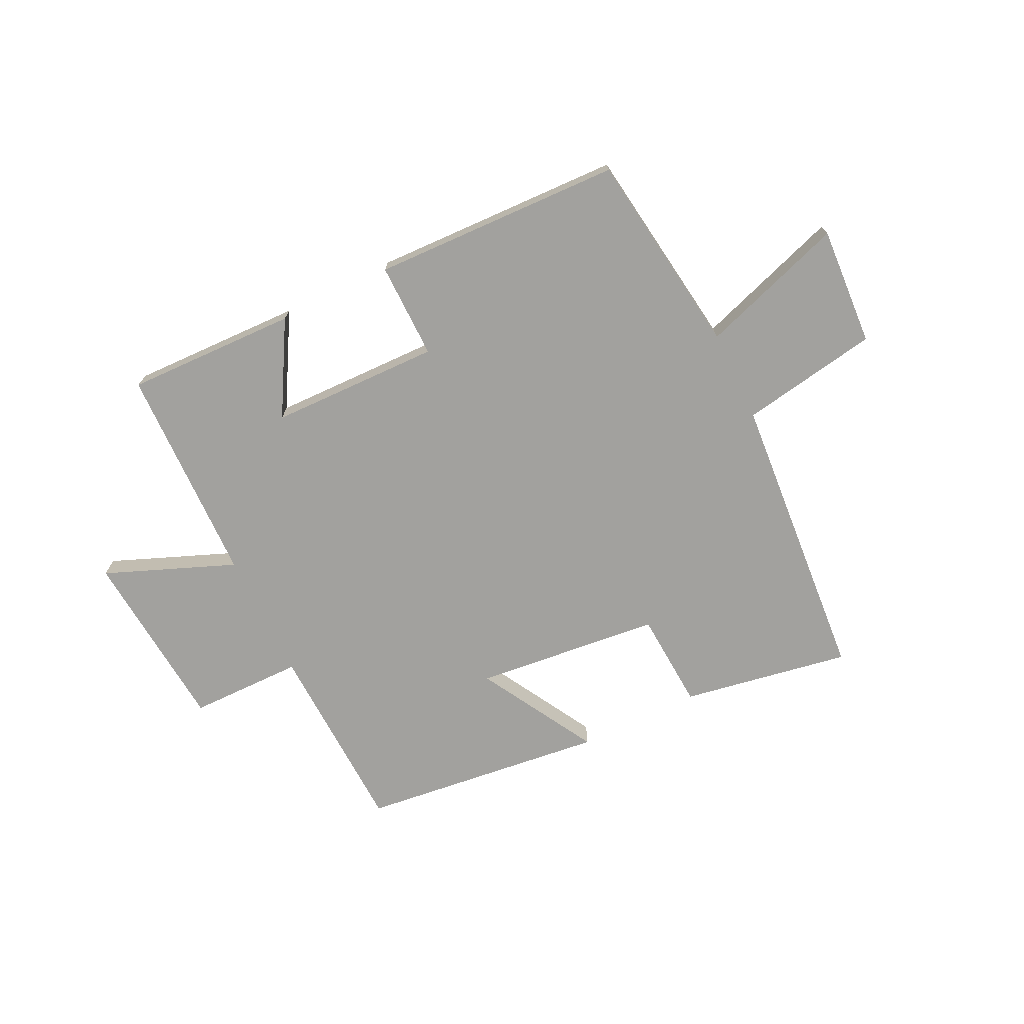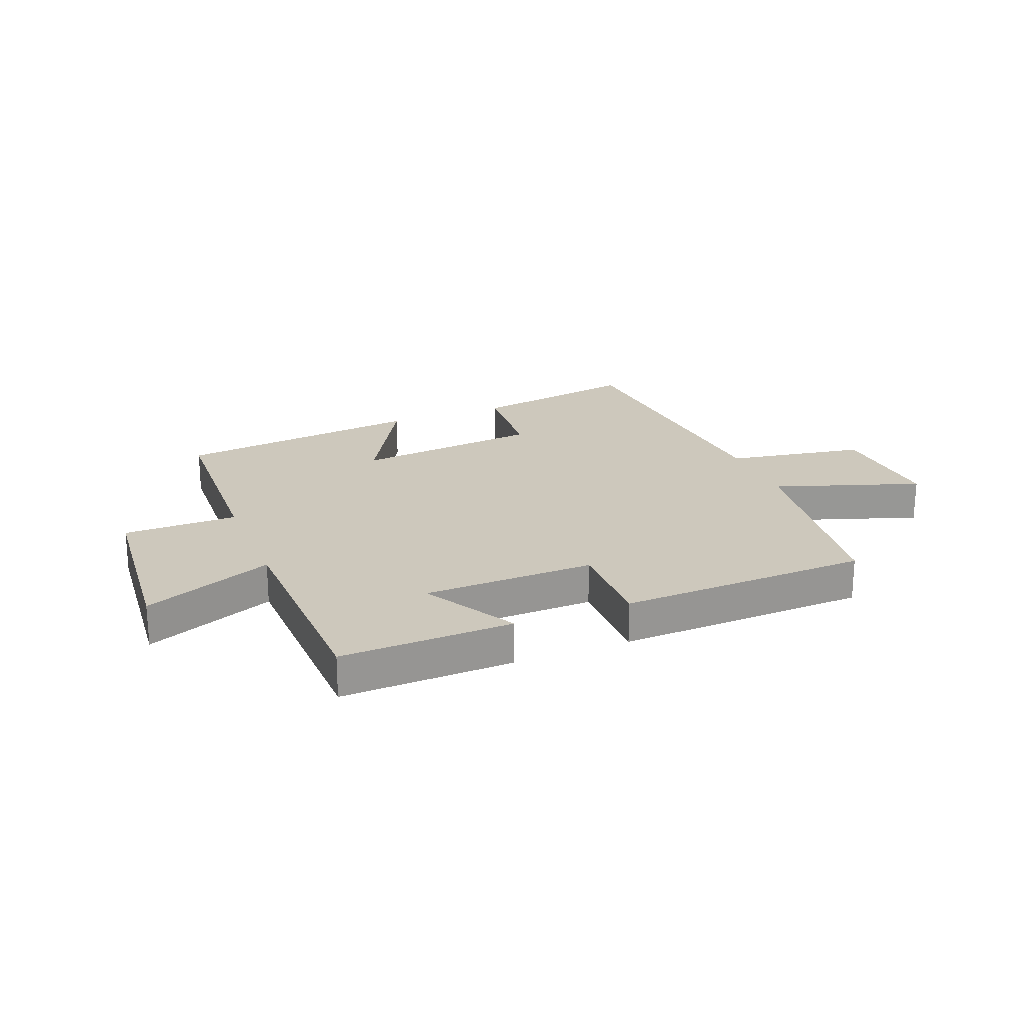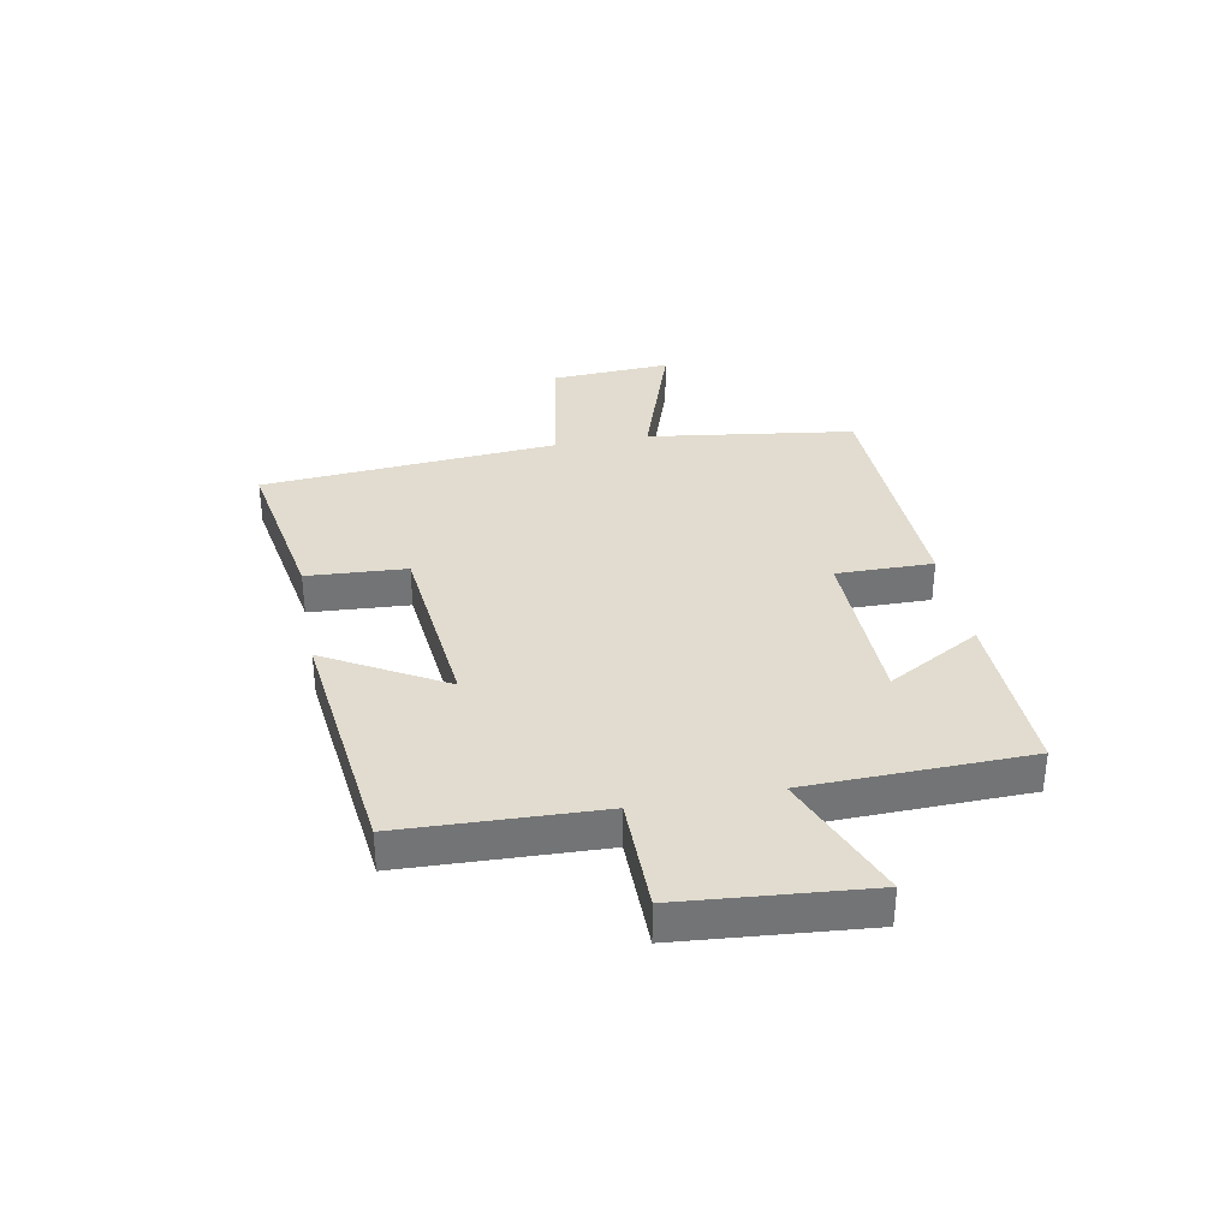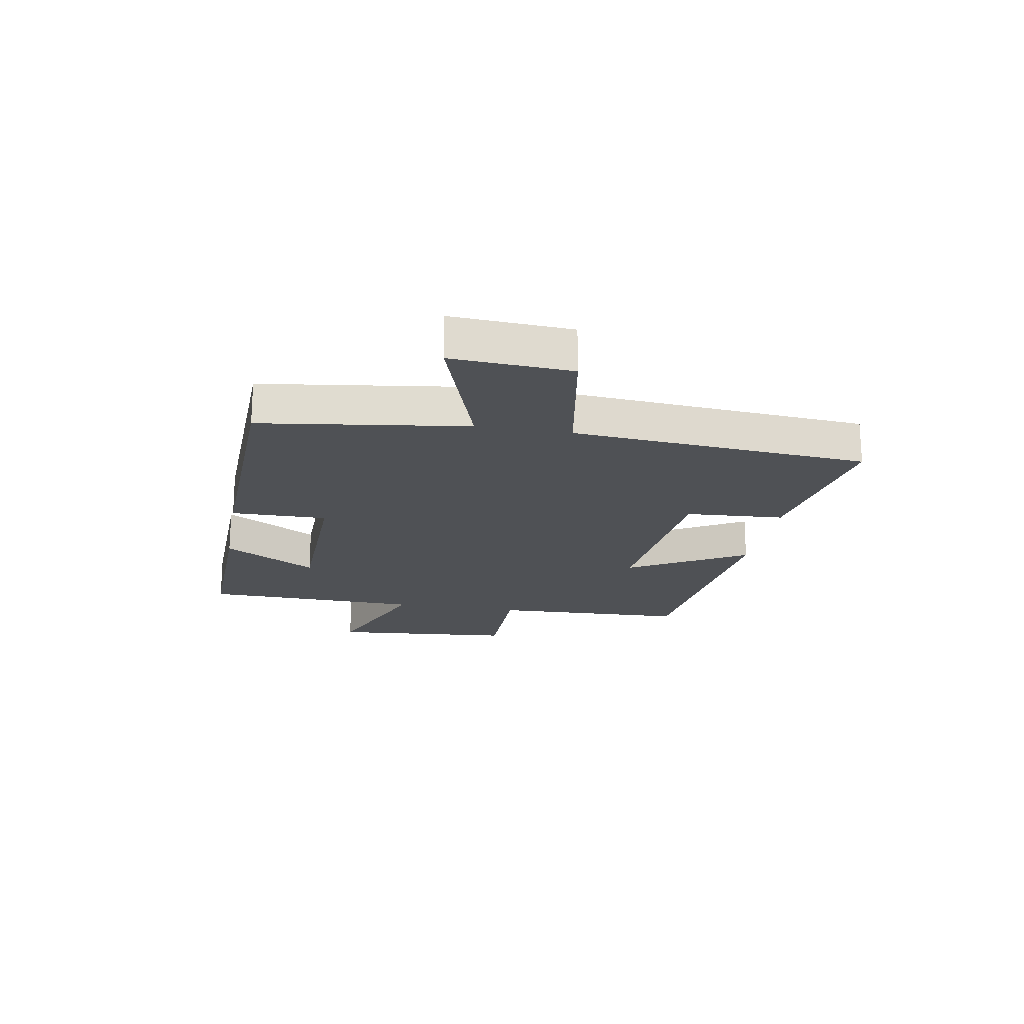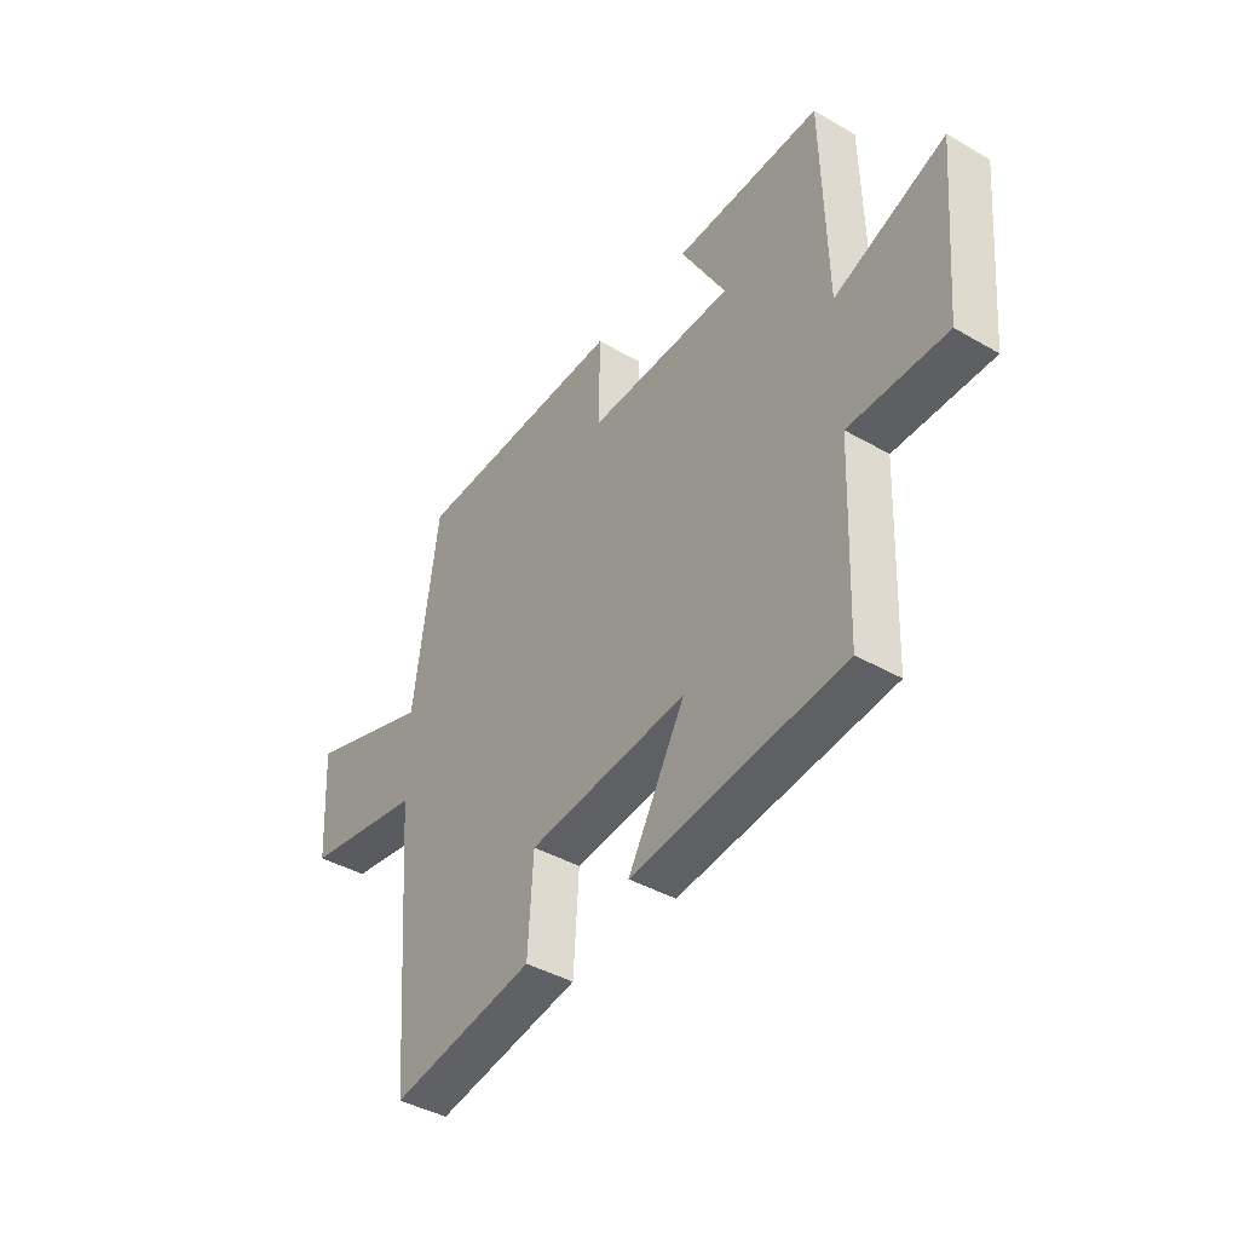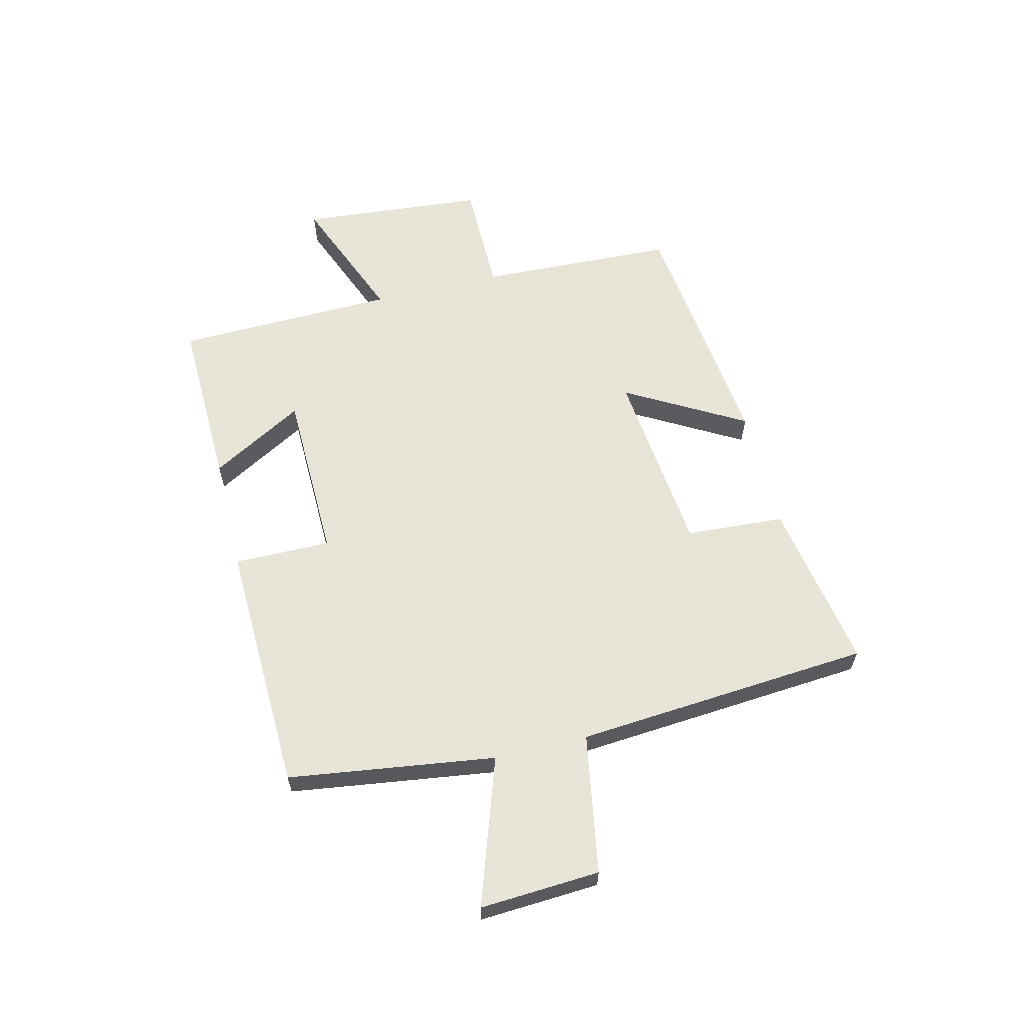
<metadata>
{"format":"obj","ext":"obj","renderer":"f3d","projection":"perspective","resolution":1024,"background":"white","views":[{"elev":-72.1,"azim":25.9,"up":"+Y"},{"elev":22.2,"azim":-21.8,"up":"+Y"},{"elev":34.3,"azim":-100.7,"up":"+Y"},{"elev":-20.0,"azim":80.0,"up":"+Y"},{"elev":-41.2,"azim":-125.1,"up":"+Z"},{"elev":61.4,"azim":76.3,"up":"+Y"}]}
</metadata>
<code>
v 0.45 0.07 0.486
v 0.5 0.07 0.127
v 0.754 0.07 0.213
v 0.742 0.07 0.005
v 0.5 0.07 -0.037
v 0.46 0.07 -0.551
v 0.165 0.07 -0.5
v 0.154 0.07 -0.328
v -0.172 0.07 -0.294
v -0.055 0.07 -0.5
v -0.487 0.07 -0.45
v -0.5 0.07 -0.108
v -0.699 0.07 -0.107
v -0.727 0.07 0.215
v -0.5 0.07 0.124
v -0.491 0.07 0.508
v -0.191 0.07 0.5
v -0.283 0.07 0.338
v 0.015 0.07 0.332
v 0.013 0.07 0.5
v 0.45 0 0.486
v 0.5 0 0.127
v 0.754 0 0.213
v 0.742 0 0.005
v 0.5 0 -0.037
v 0.46 0 -0.551
v 0.165 0 -0.5
v 0.154 0 -0.328
v -0.172 0 -0.294
v -0.055 0 -0.5
v -0.487 0 -0.45
v -0.5 0 -0.108
v -0.699 0 -0.107
v -0.727 0 0.215
v -0.5 0 0.124
v -0.491 0 0.508
v -0.191 0 0.5
v -0.283 0 0.338
v 0.015 0 0.332
v 0.013 0 0.5
f 19 20 1 2
f 18 19 2
f 15 16 17 18
f 15 18 2
f 12 13 14 15
f 11 12 15
f 10 11 15
f 9 10 15
f 8 9 15 2
f 7 8 2
f 6 7 2
f 5 6 2
f 2 3 4 5
f 22 21 40 39
f 22 39 38
f 38 37 36 35
f 22 38 35
f 35 34 33 32
f 35 32 31
f 35 31 30
f 35 30 29
f 22 35 29 28
f 22 28 27
f 22 27 26
f 22 26 25
f 25 24 23 22
f 1 21 22 2
f 2 22 23 3
f 3 23 24 4
f 4 24 25 5
f 5 25 26 6
f 6 26 27 7
f 7 27 28 8
f 8 28 29 9
f 9 29 30 10
f 10 30 31 11
f 11 31 32 12
f 12 32 33 13
f 13 33 34 14
f 14 34 35 15
f 15 35 36 16
f 16 36 37 17
f 17 37 38 18
f 18 38 39 19
f 19 39 40 20
f 20 40 21 1

</code>
